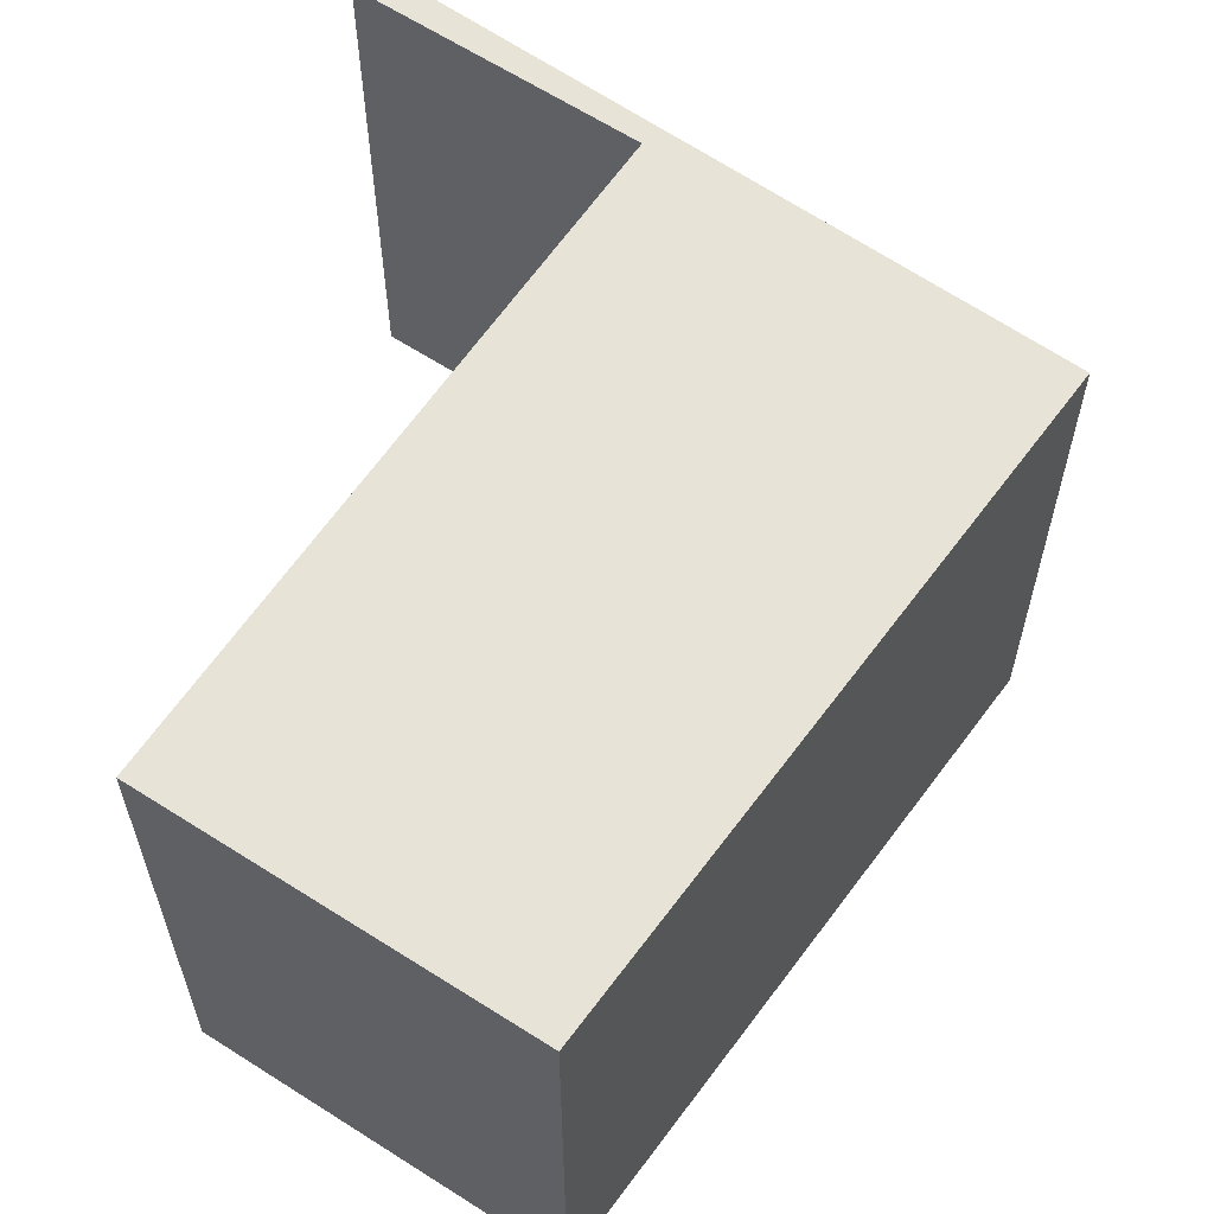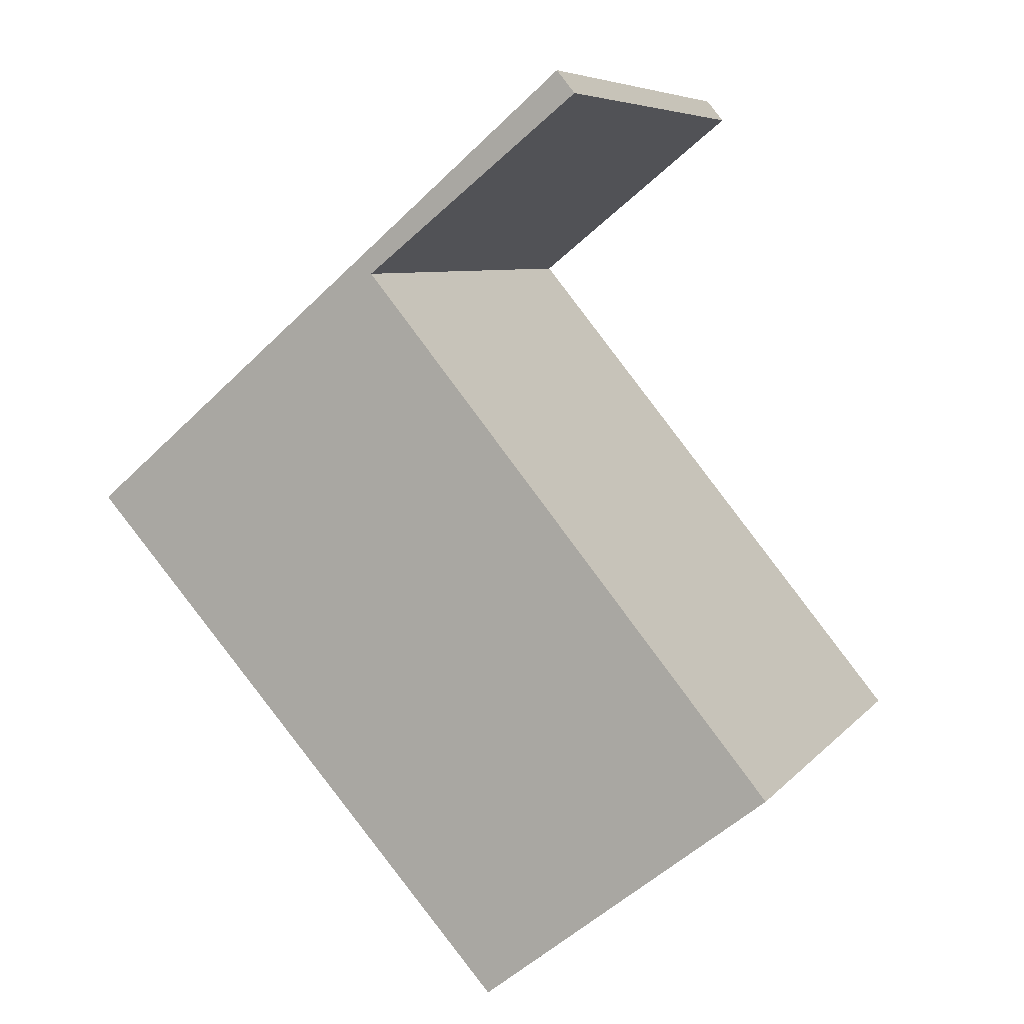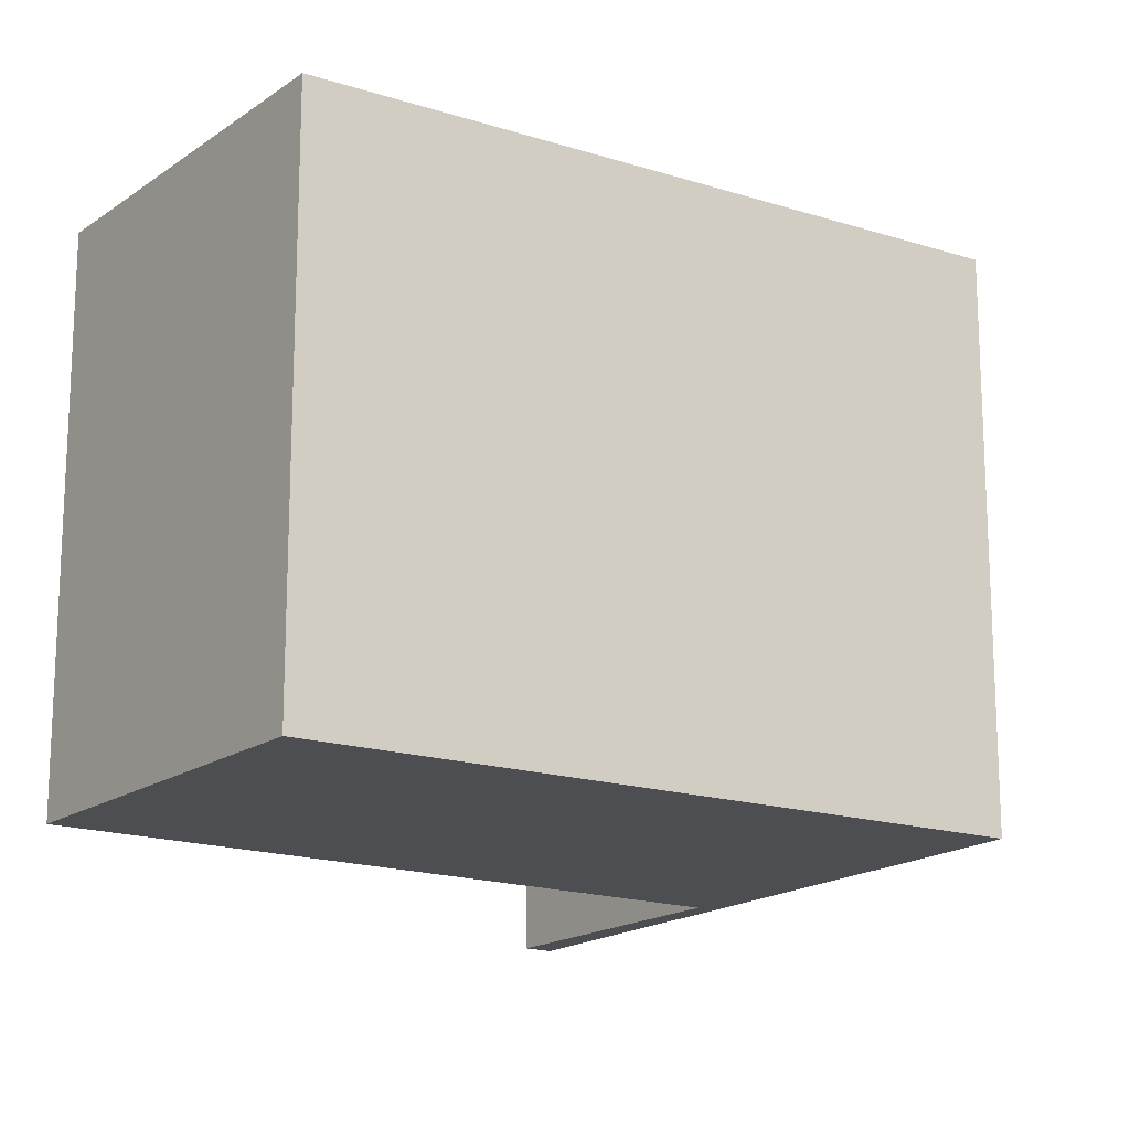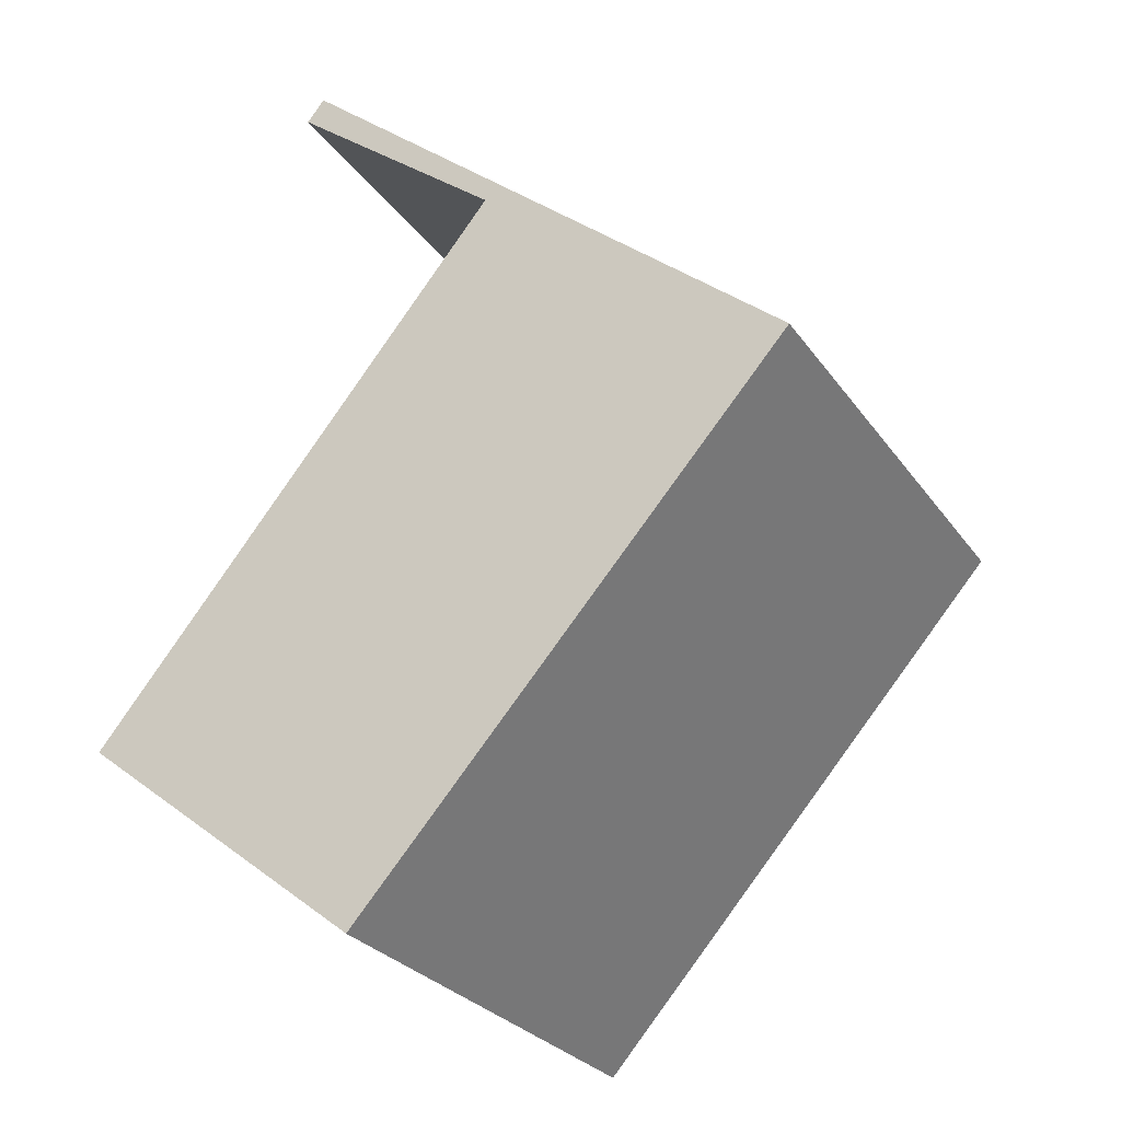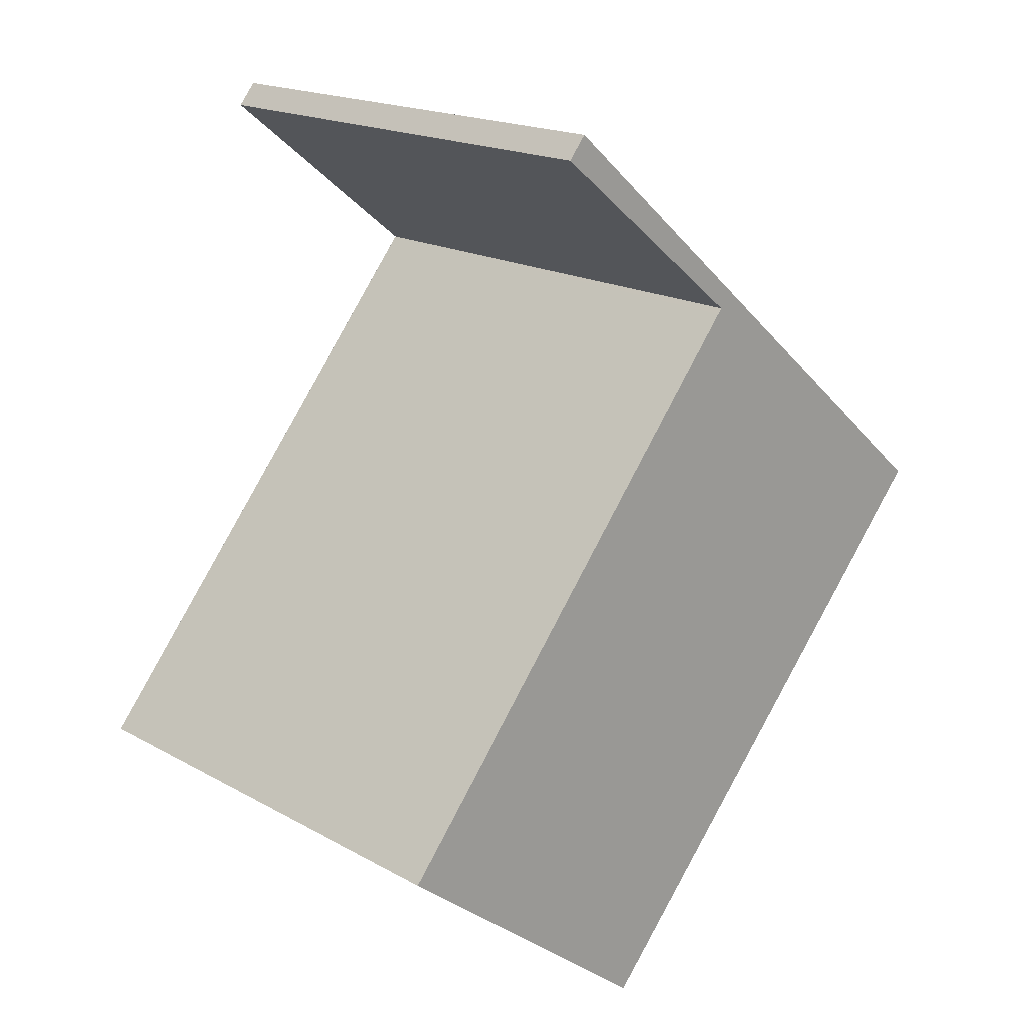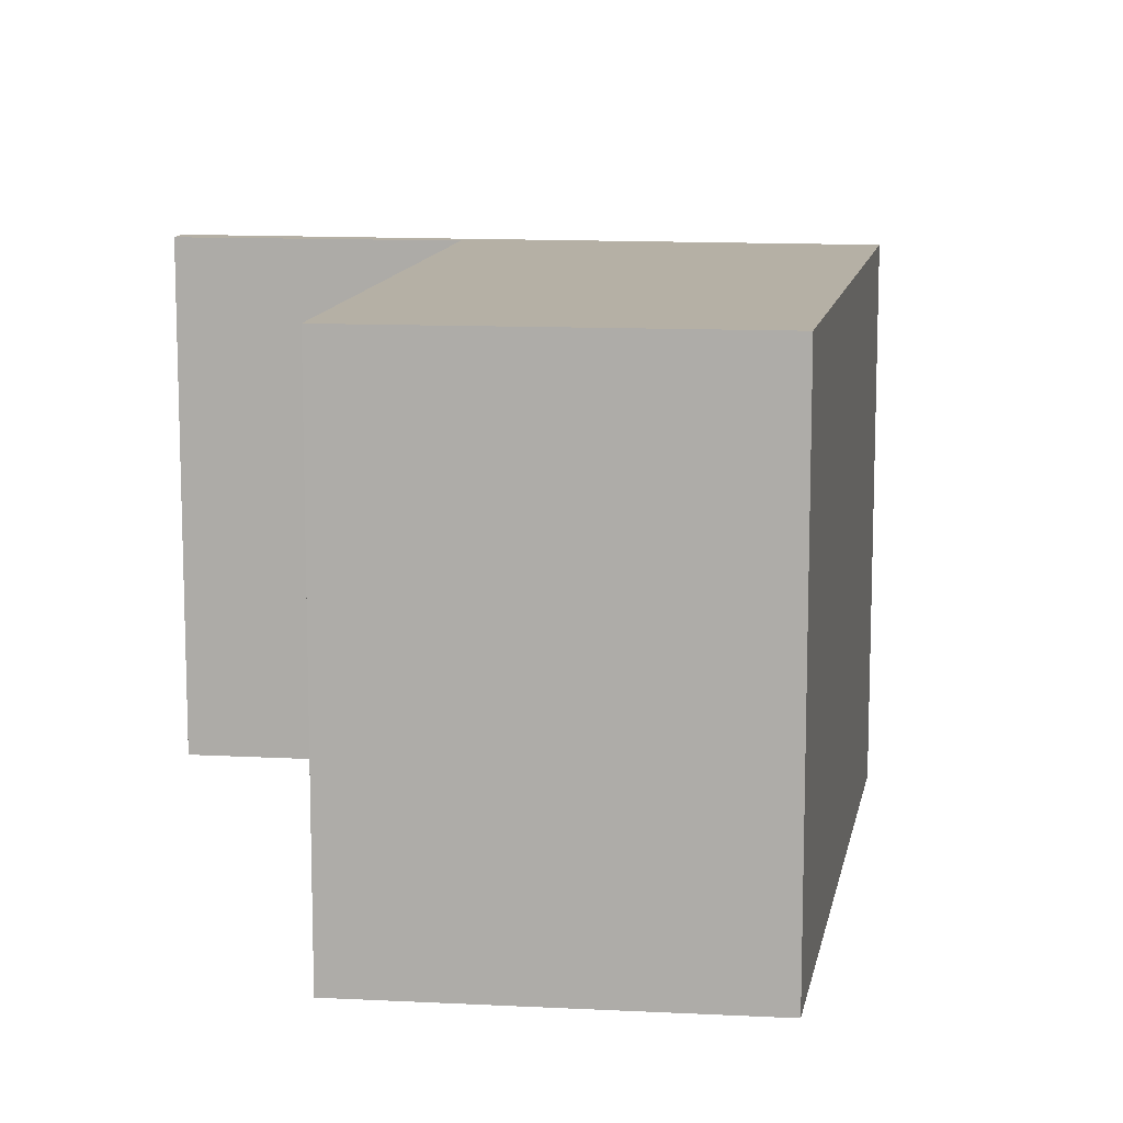
<metadata>
{"format":"obj","ext":"obj","renderer":"f3d","projection":"perspective","resolution":1024,"background":"white","views":[{"elev":62.2,"azim":174.8,"up":"+Y"},{"elev":6.9,"azim":21.4,"up":"+Z"},{"elev":-17.1,"azim":-164.2,"up":"+Y"},{"elev":-27.6,"azim":-152.2,"up":"+Z"},{"elev":18.2,"azim":137.0,"up":"+Z"},{"elev":11.7,"azim":148.7,"up":"+Y"}]}
</metadata>
<code>
v  4.489 5.258 -5.055
v  3.388 5.258 2.221
v  7.457 5.258 -2.727
v  0.245 5.258 -0.276
v  3.243 5.258 2.397
v  3.198 5.258 2.451
v  5.311 5.258 4.368
v  5.42 5.258 4.234
v  5.235 5.258 4.461
v  0.195 5.258 0.166
v  0 5.258 3.22e-16
v  5.42 -2.593e-16 4.234
v  5.311 -2.675e-16 4.368
v  5.235 -2.732e-16 4.461
v  3.198 -1.501e-16 2.451
v  7.457 1.67e-16 -2.727
v  3.388 -1.36e-16 2.221
v  3.243 -1.468e-16 2.397
v  4.489 3.095e-16 -5.055
v  0.245 1.69e-17 -0.276
v  0 0 0
v  0.195 -1.016e-17 0.166
g defaultobject
f 1 2 3
f 2 1 4
f 2 4 5
f 5 4 6
f 6 7 8
f 7 6 9
f 9 6 10
f 10 6 4
f 10 4 11
f 7 12 8
f 12 7 9
f 12 9 13
f 13 9 14
f 15 5 6
f 5 15 2
f 2 15 3
f 3 15 16
f 16 15 17
f 17 15 18
f 12 6 8
f 6 12 15
f 16 1 3
f 1 16 19
f 19 4 1
f 4 19 20
f 4 20 11
f 11 20 21
f 21 10 11
f 10 21 9
f 9 21 14
f 14 21 22
f 16 20 19
f 20 16 21
f 21 16 22
f 22 16 15
f 22 15 14
f 15 16 17
f 15 17 18
f 14 15 12
f 14 12 13

</code>
